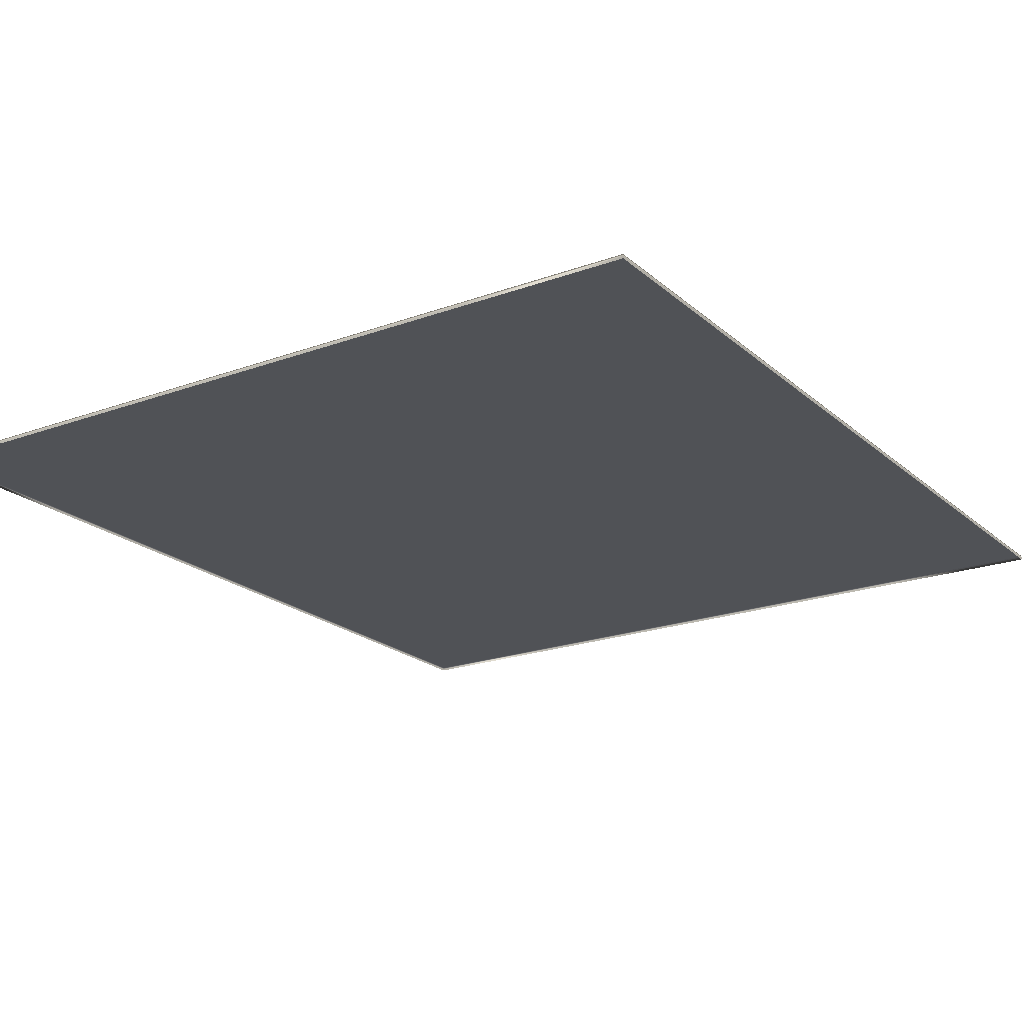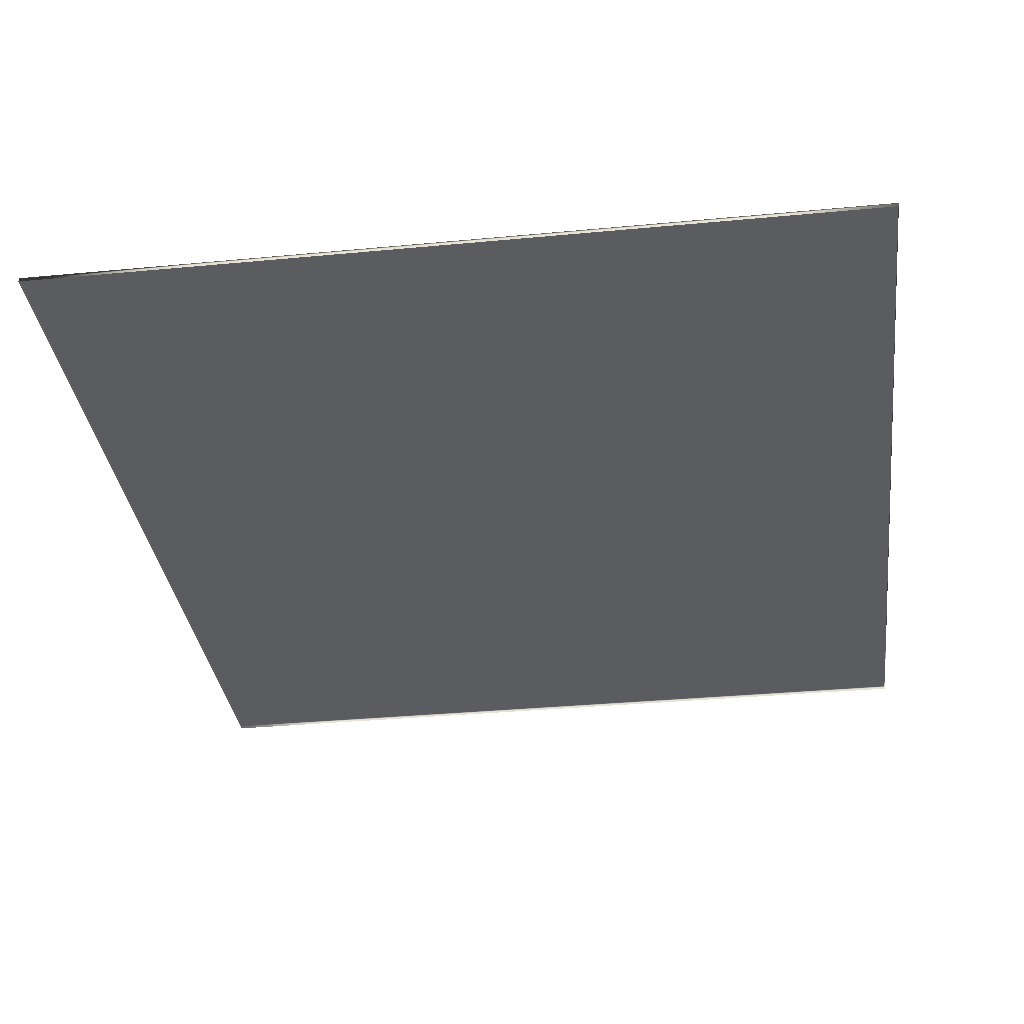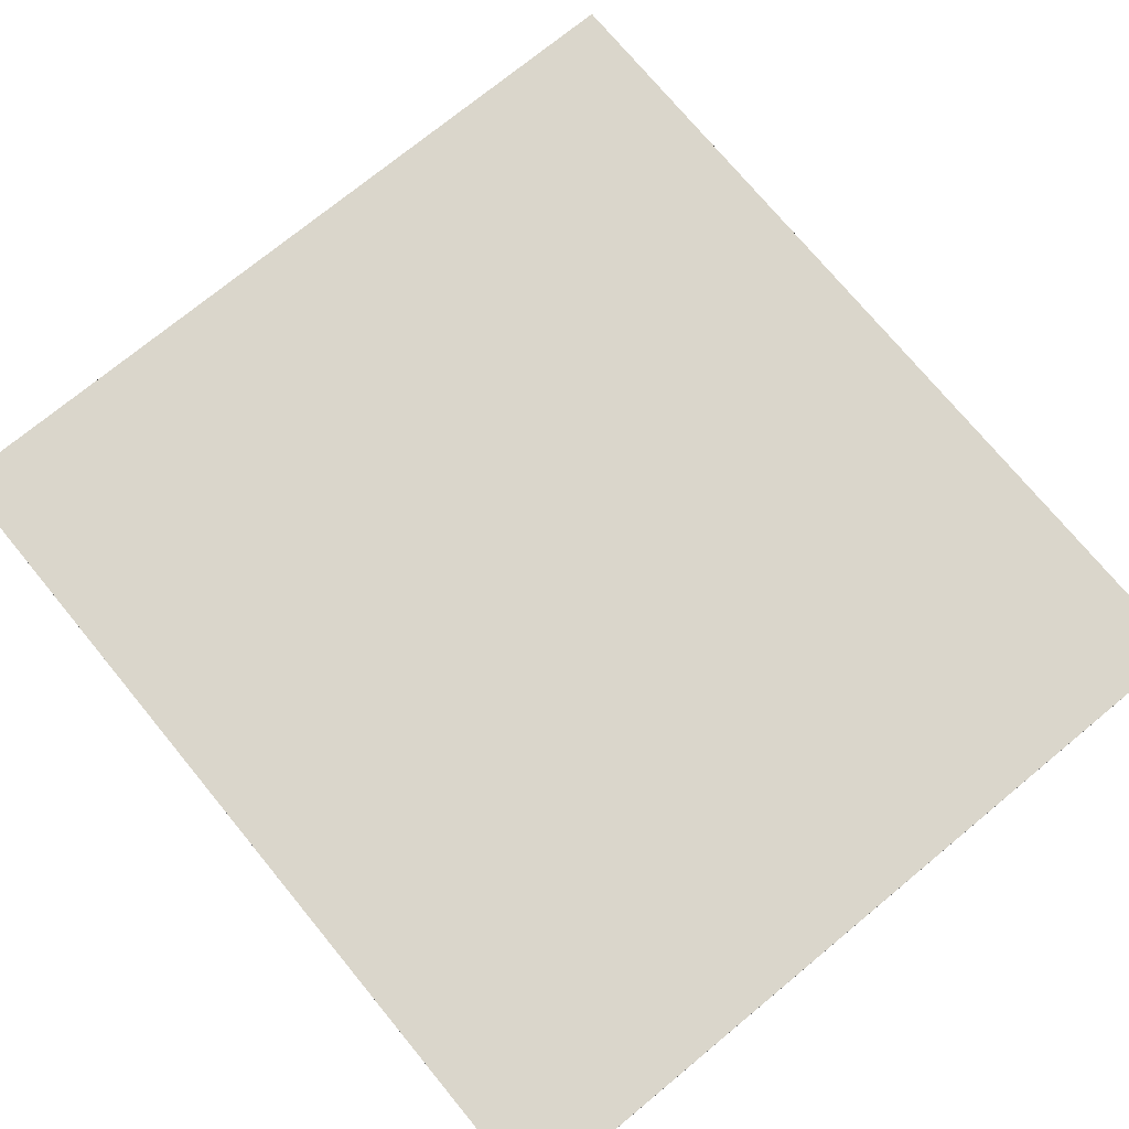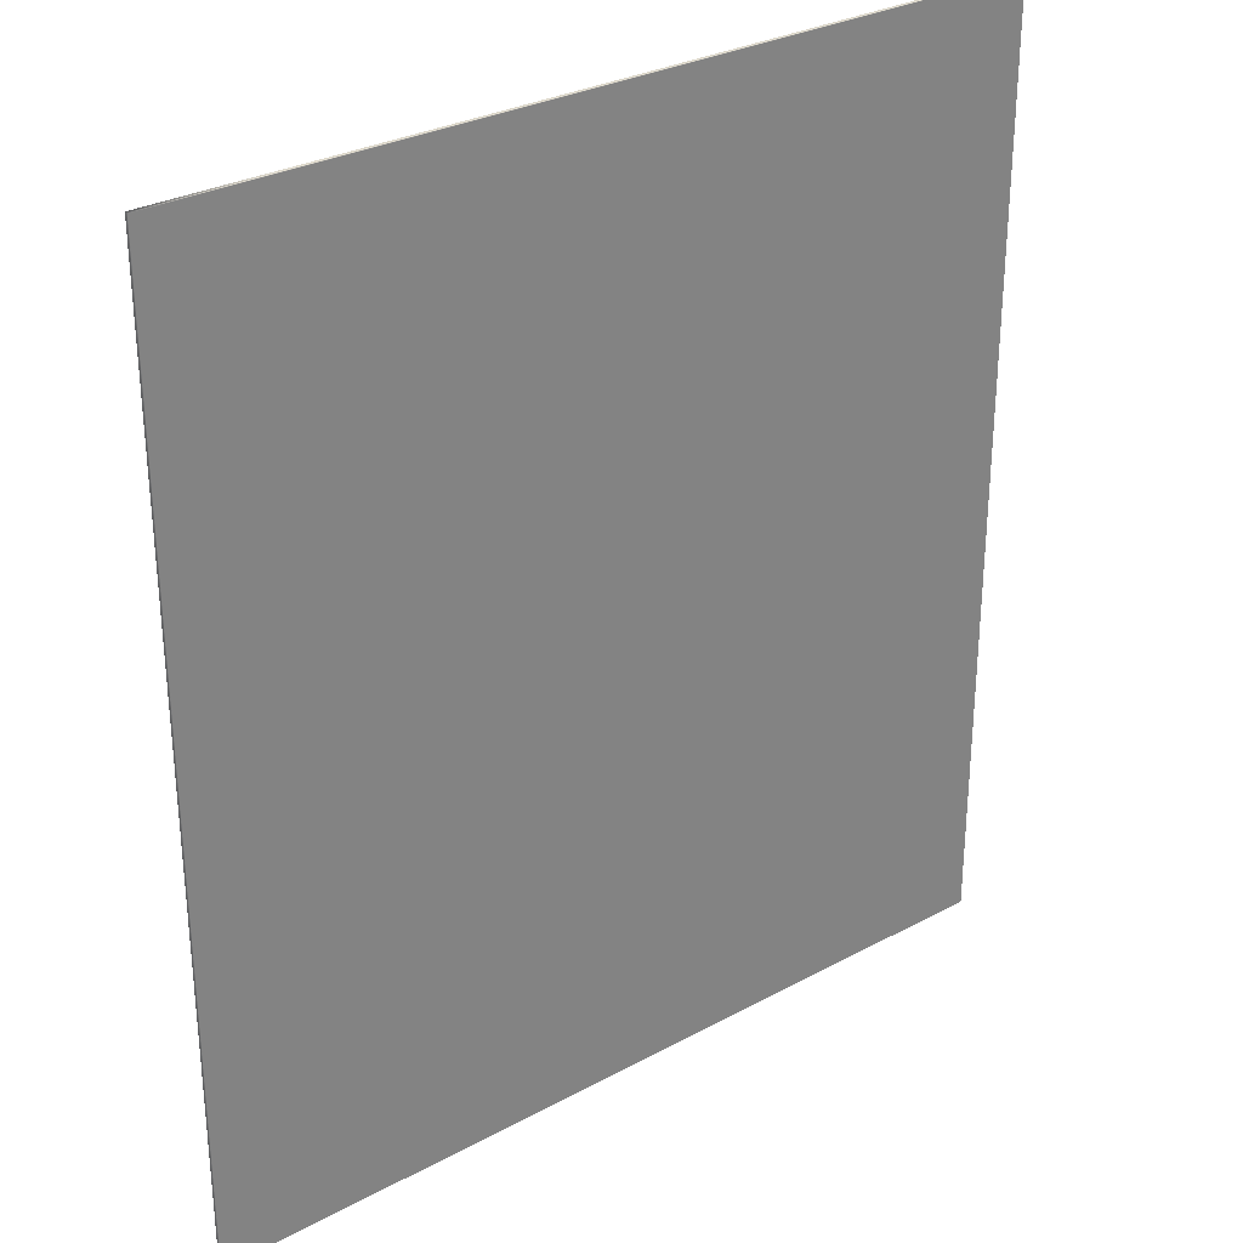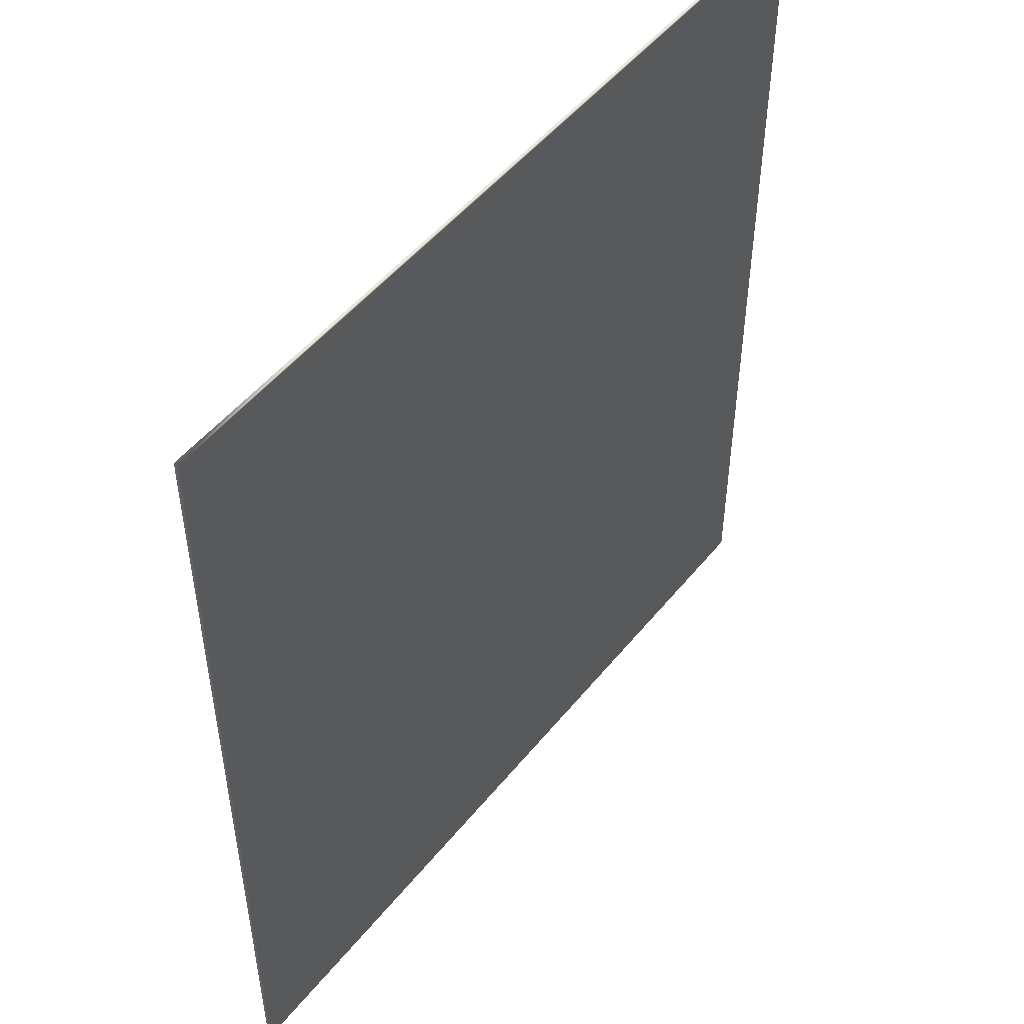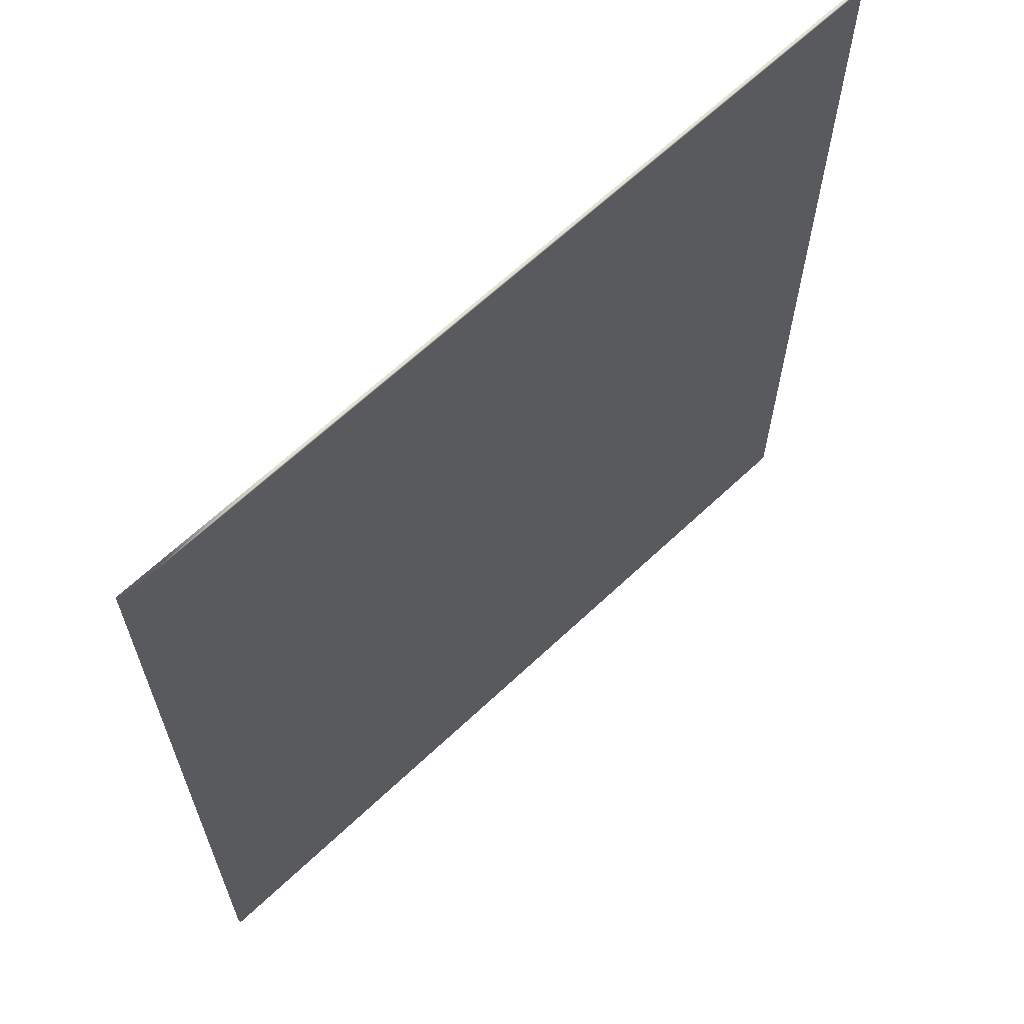
<metadata>
{"format":"obj","ext":"obj","renderer":"f3d","projection":"perspective","resolution":1024,"background":"white","views":[{"elev":-20.7,"azim":-146.5,"up":"+Z"},{"elev":-33.6,"azim":7.4,"up":"+Z"},{"elev":73.8,"azim":140.5,"up":"+Z"},{"elev":29.8,"azim":-38.4,"up":"+Y"},{"elev":50.6,"azim":-52.5,"up":"+Y"},{"elev":65.1,"azim":-43.5,"up":"+Y"}]}
</metadata>
<code>
v  92.27 61.5 2.5
v  100.4 61.5 2.5
v  108.6 61.5 2.5
v  116.8 61.5 2.5
v  125 61.5 2.5
v  133.1 61.5 2.5
v  92.27 70.5 2.5
v  100.4 70.5 2.7
v  108.6 70.5 2.7
v  116.8 70.5 2.7
v  125 70.5 2.7
v  133.1 70.5 2.5
v  92.27 79.5 2.5
v  100.4 79.5 2.7
v  108.6 79.5 2.7
v  116.8 79.5 2.7
v  125 79.5 2.7
v  133.1 79.5 2.5
v  92.27 88.5 2.5
v  100.4 88.5 2.7
v  108.6 88.5 2.7
v  116.8 88.5 2.7
v  125 88.5 2.7
v  133.1 88.5 2.5
v  92.27 97.5 2.5
v  100.4 97.5 2.7
v  108.6 97.5 2.7
v  116.8 97.5 2.7
v  125 97.5 2.7
v  133.1 97.5 2.5
v  92.27 106.5 2.5
v  100.4 106.5 2.5
v  108.6 106.5 2.5
v  116.8 106.5 2.5
v  125 106.5 2.5
v  133.1 106.5 2.5
v  92.27 61.5 2.6
v  100.4 61.5 2.6
v  108.6 61.5 2.6
v  116.8 61.5 2.6
v  125 61.5 2.6
v  133.1 61.5 2.6
v  92.27 70.5 2.6
v  133.1 70.5 2.6
v  92.27 79.5 2.6
v  133.1 79.5 2.6
v  92.27 88.5 2.6
v  133.1 88.5 2.6
v  92.27 97.5 2.6
v  133.1 97.5 2.6
v  92.27 106.5 2.6
v  100.4 106.5 2.6
v  108.6 106.5 2.6
v  116.8 106.5 2.6
v  125 106.5 2.6
v  133.1 106.5 2.6
v  92.27 61.5 2.7
v  100.4 61.5 2.7
v  108.6 61.5 2.7
v  116.8 61.5 2.7
v  125 61.5 2.7
v  133.1 61.5 2.7
v  92.27 70.5 2.7
v  133.1 70.5 2.7
v  92.27 79.5 2.7
v  133.1 79.5 2.7
v  92.27 88.5 2.7
v  133.1 88.5 2.7
v  92.27 97.5 2.7
v  133.1 97.5 2.7
v  92.27 106.5 2.7
v  100.4 106.5 2.7
v  108.6 106.5 2.7
v  116.8 106.5 2.7
v  125 106.5 2.7
v  133.1 106.5 2.7
g Plane01
f 63 57 8
f 58 8 57
f 8 58 9
f 59 9 58
f 9 59 10
f 60 10 59
f 10 60 11
f 61 11 60
f 11 61 64
f 62 64 61
f 65 63 14
f 8 14 63
f 14 8 15
f 9 15 8
f 15 9 16
f 10 16 9
f 16 10 17
f 11 17 10
f 17 11 66
f 64 66 11
f 67 65 20
f 14 20 65
f 20 14 21
f 15 21 14
f 21 15 22
f 16 22 15
f 22 16 23
f 17 23 16
f 23 17 68
f 66 68 17
f 69 67 26
f 20 26 67
f 26 20 27
f 21 27 20
f 27 21 28
f 22 28 21
f 28 22 29
f 23 29 22
f 29 23 70
f 68 70 23
f 71 69 72
f 26 72 69
f 72 26 73
f 27 73 26
f 73 27 74
f 28 74 27
f 74 28 75
f 29 75 28
f 75 29 76
f 70 76 29
f 7 1 37
f 37 43 7
f 1 2 38
f 38 37 1
f 2 3 39
f 39 38 2
f 3 4 40
f 40 39 3
f 4 5 41
f 41 40 4
f 6 12 44
f 44 42 6
f 5 6 42
f 42 41 5
f 13 7 43
f 43 45 13
f 12 18 46
f 46 44 12
f 19 13 45
f 45 47 19
f 18 24 48
f 48 46 18
f 25 19 47
f 47 49 25
f 24 30 50
f 50 48 24
f 31 25 49
f 49 51 31
f 32 31 51
f 51 52 32
f 33 32 52
f 52 53 33
f 34 33 53
f 53 54 34
f 35 34 54
f 54 55 35
f 36 35 55
f 55 56 36
f 30 36 56
f 56 50 30
f 43 37 57
f 57 63 43
f 37 38 58
f 58 57 37
f 38 39 59
f 59 58 38
f 39 40 60
f 60 59 39
f 40 41 61
f 61 60 40
f 42 44 64
f 64 62 42
f 41 42 62
f 62 61 41
f 45 43 63
f 63 65 45
f 44 46 66
f 66 64 44
f 47 45 65
f 65 67 47
f 46 48 68
f 68 66 46
f 49 47 67
f 67 69 49
f 48 50 70
f 70 68 48
f 51 49 69
f 69 71 51
f 52 51 71
f 71 72 52
f 53 52 72
f 72 73 53
f 54 53 73
f 73 74 54
f 55 54 74
f 74 75 55
f 56 55 75
f 75 76 56
f 50 56 76
f 76 70 50
g

</code>
